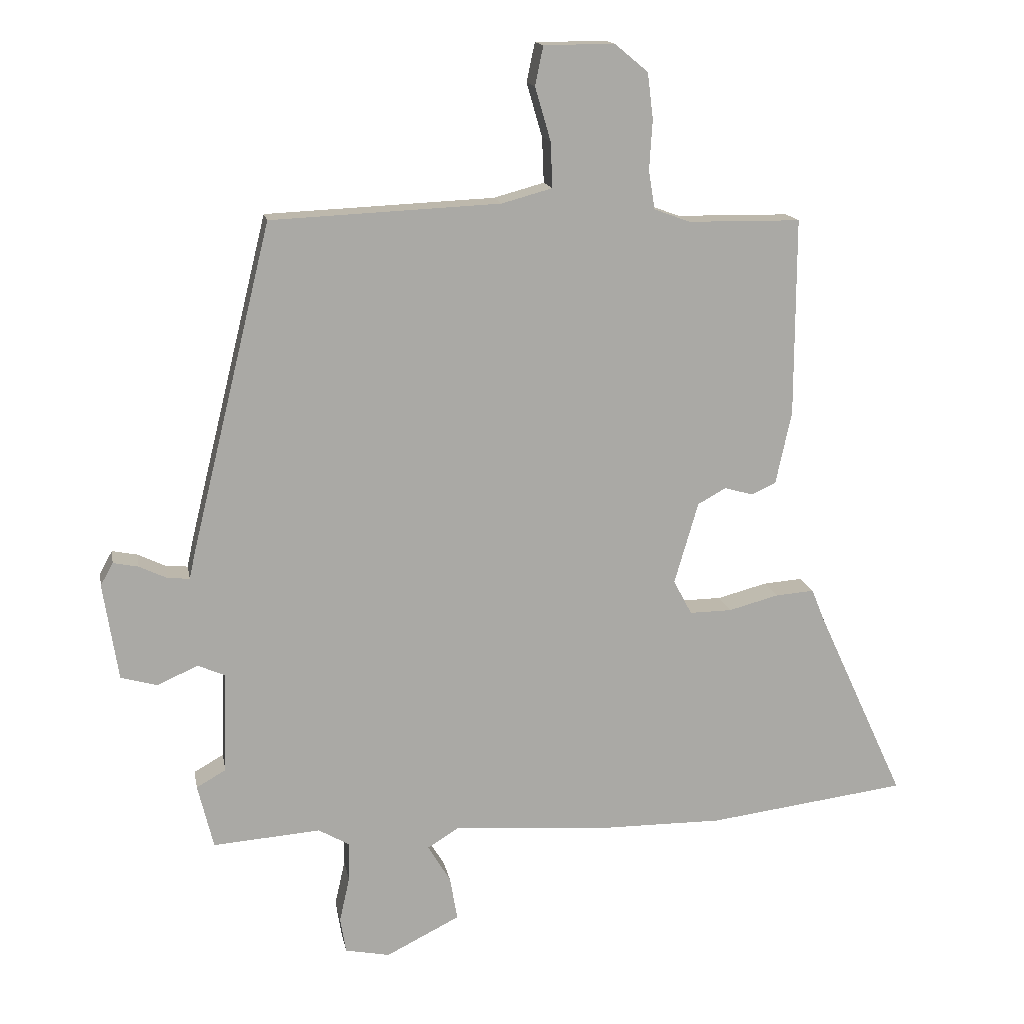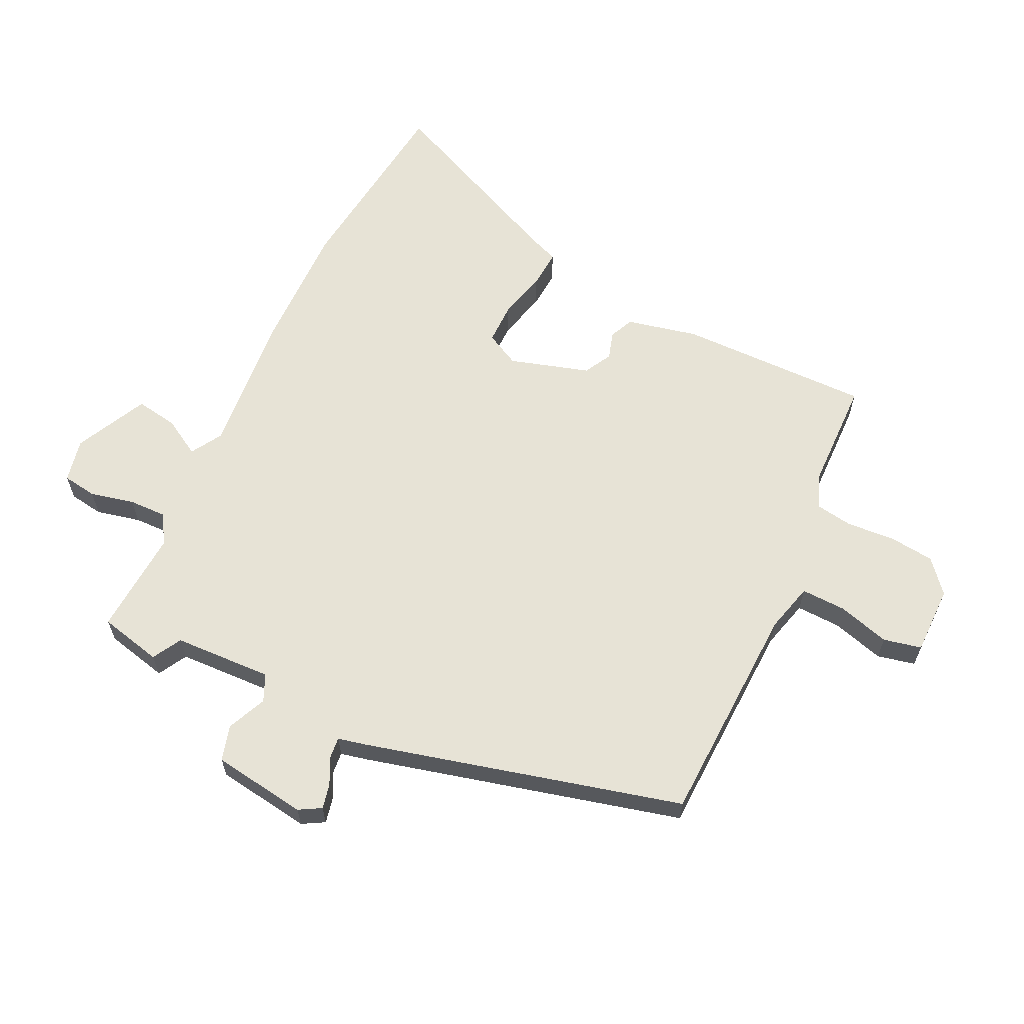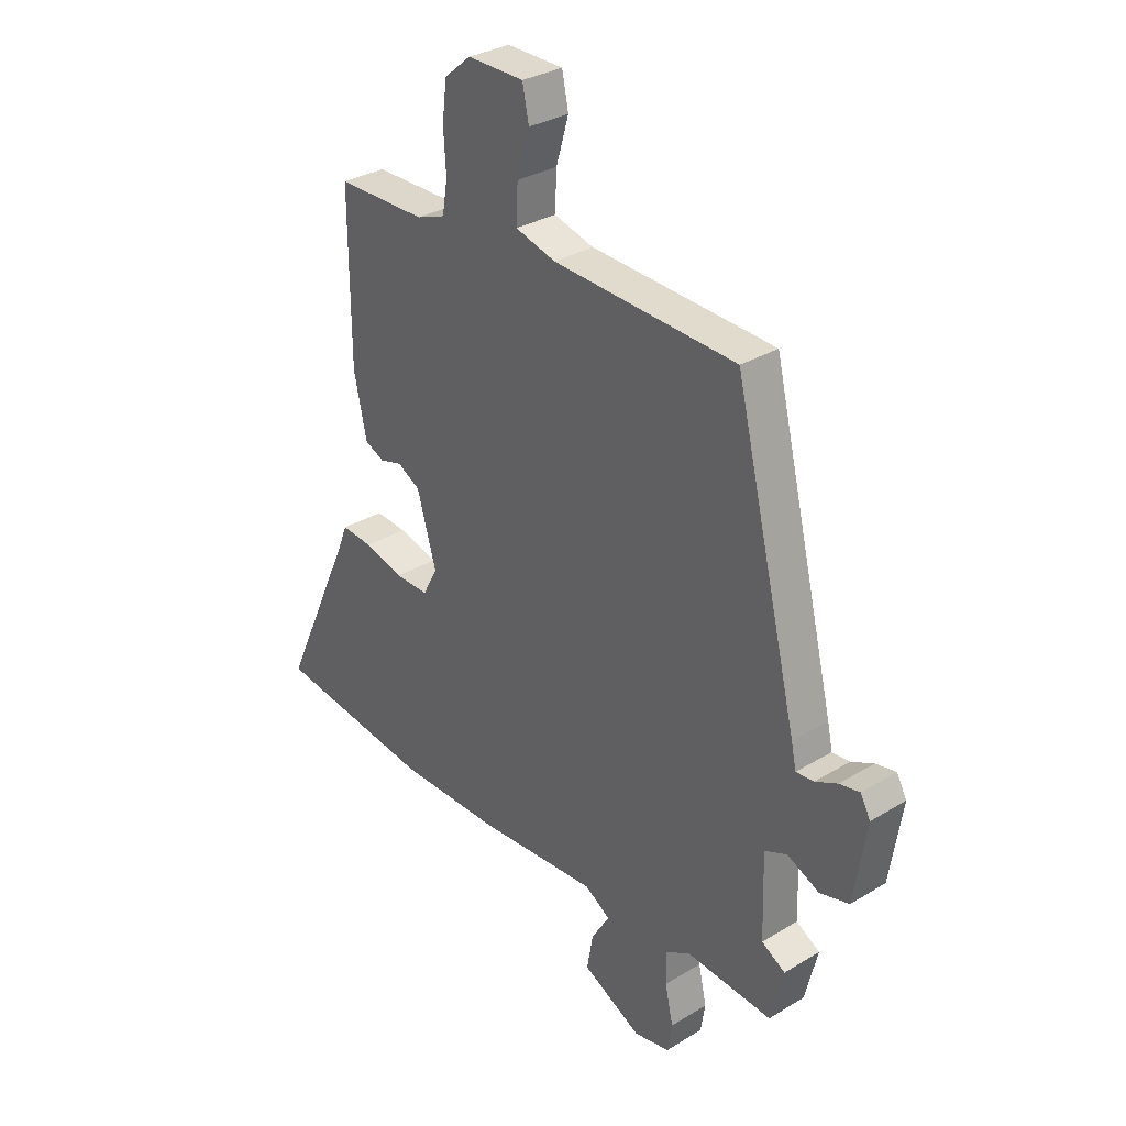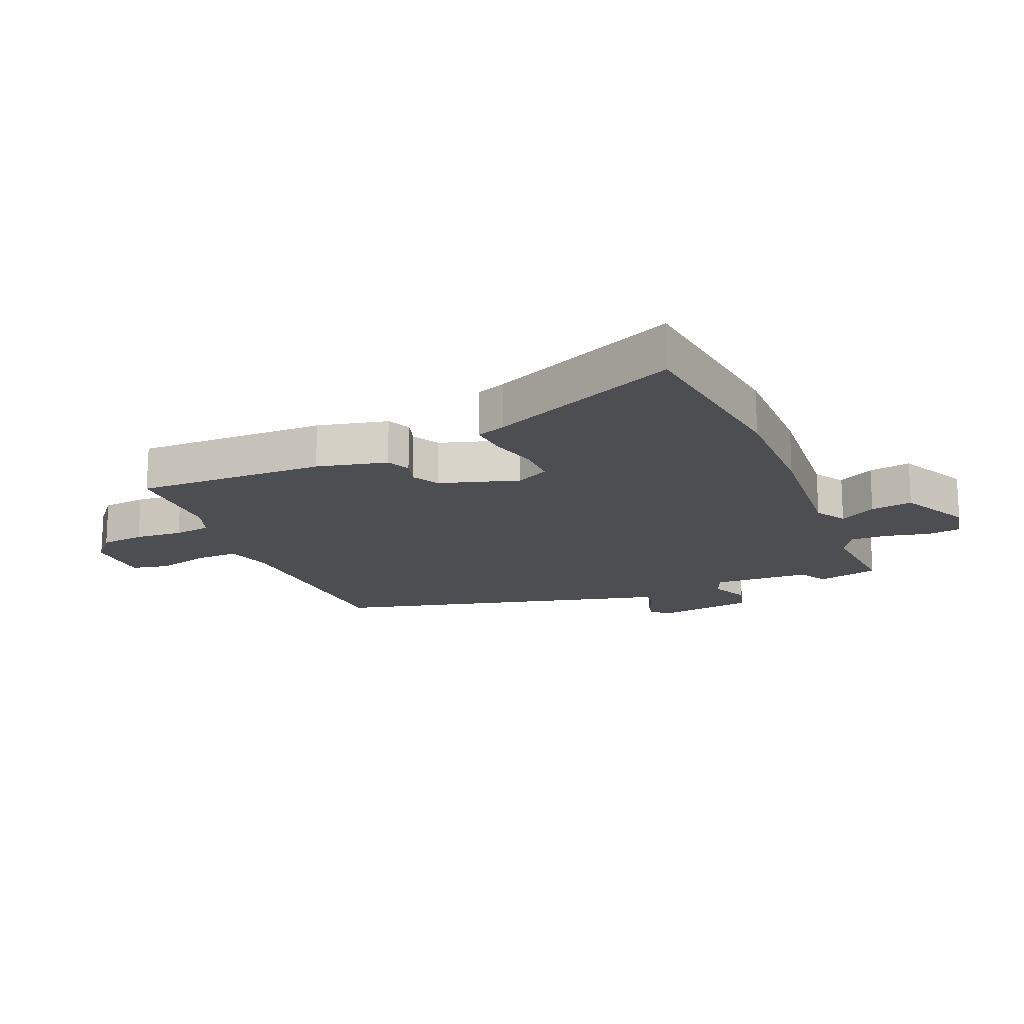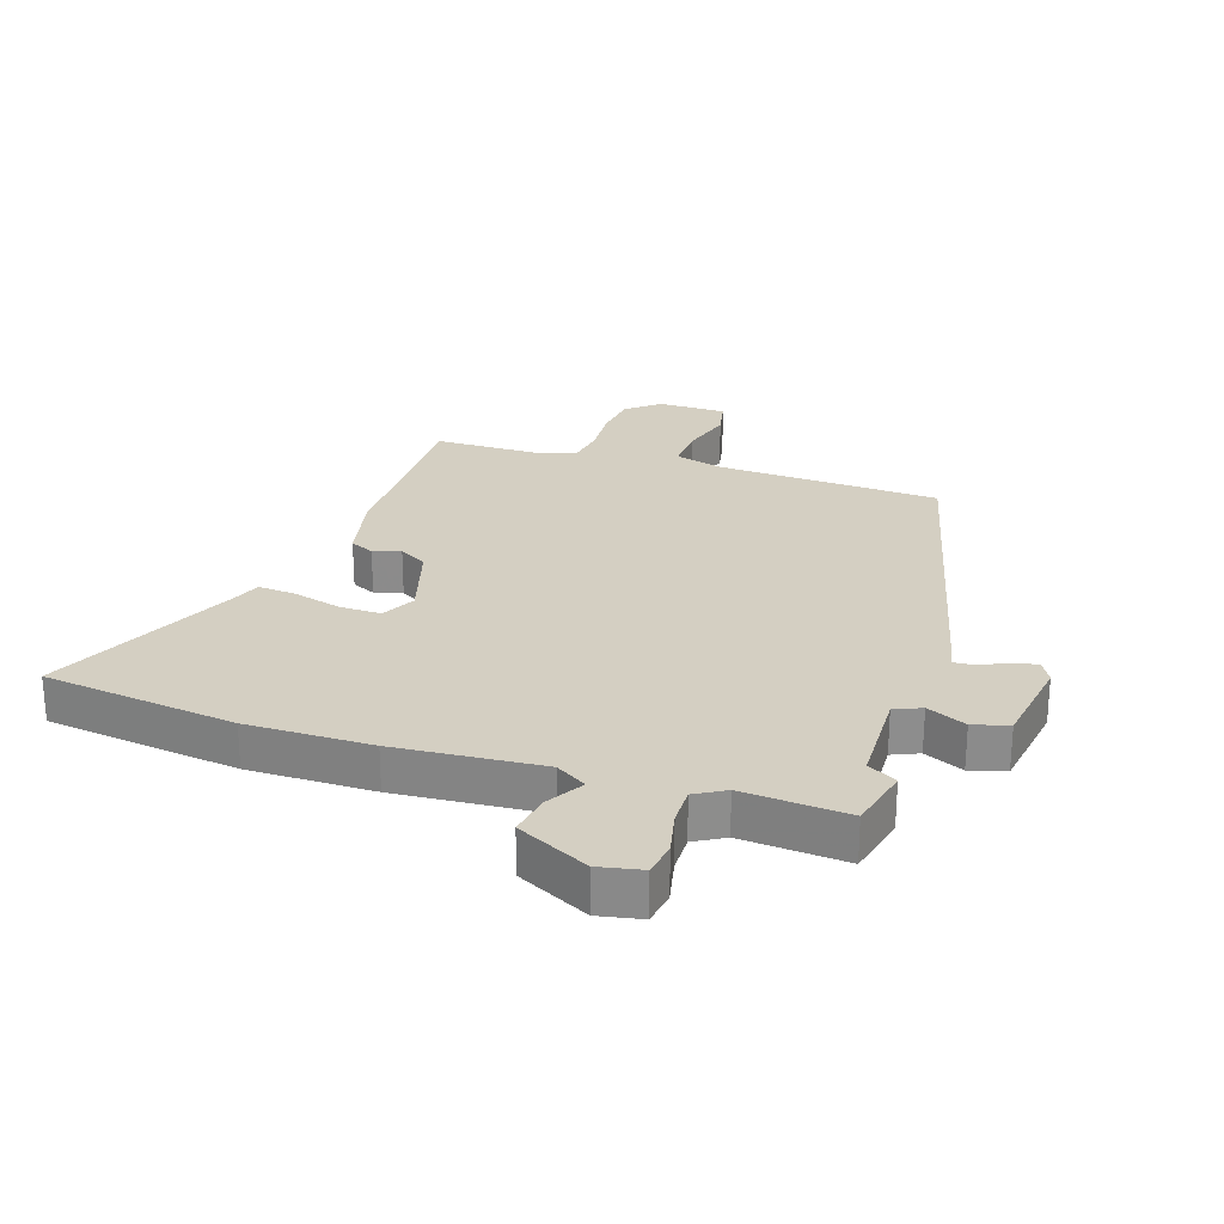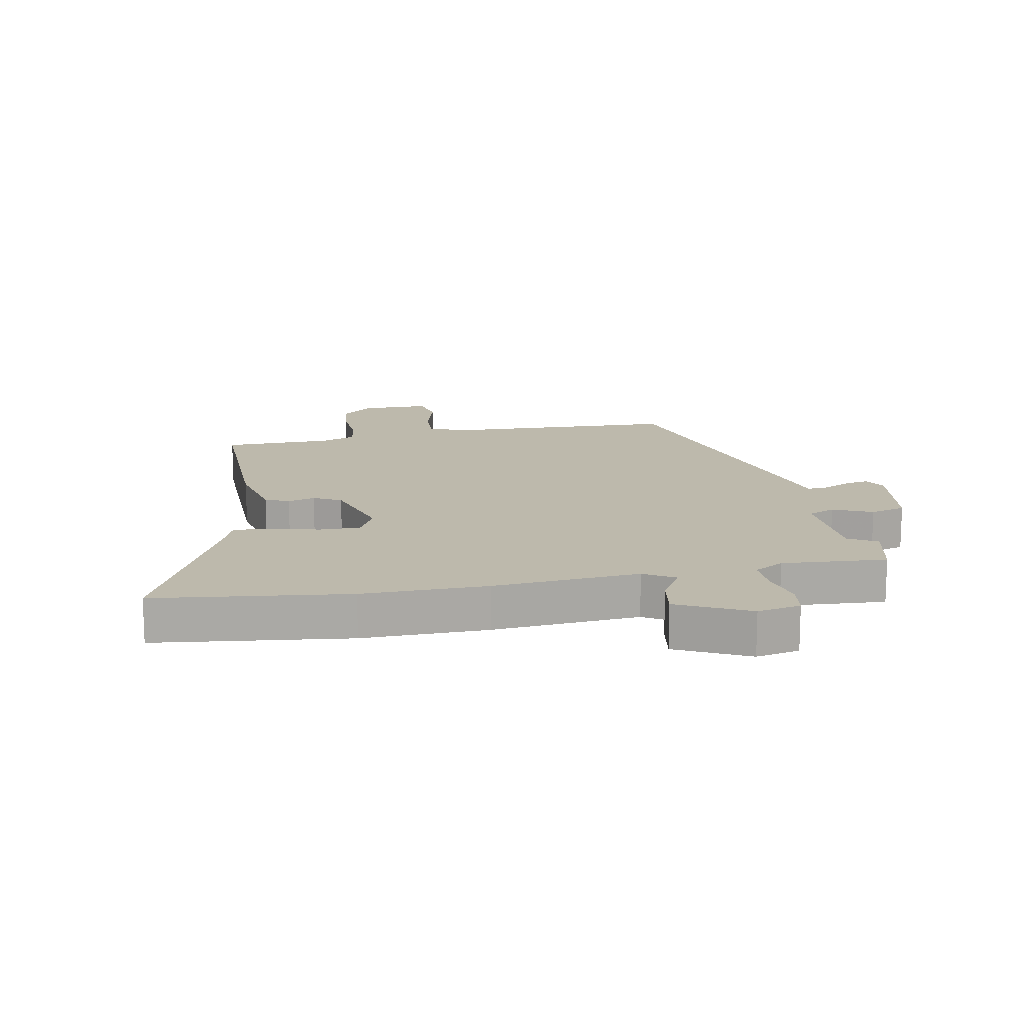
<metadata>
{"format":"obj","ext":"obj","renderer":"f3d","projection":"perspective","resolution":1024,"background":"white","views":[{"elev":14.9,"azim":-10.3,"up":"+Z"},{"elev":62.7,"azim":-65.0,"up":"+Y"},{"elev":31.4,"azim":-130.7,"up":"+Z"},{"elev":-17.0,"azim":112.2,"up":"+Y"},{"elev":25.8,"azim":-161.9,"up":"+Y"},{"elev":15.0,"azim":168.7,"up":"+Y"}]}
</metadata>
<code>
v -0.387 0.07 0.517
v -0.023 0.07 0.534
v 0.057 0.07 0.556
v 0.054 0.07 0.628
v 0.029 0.07 0.713
v 0.042 0.07 0.775
v 0.154 0.07 0.776
v 0.207 0.07 0.732
v 0.216 0.07 0.659
v 0.211 0.07 0.58
v 0.221 0.07 0.519
v 0.278 0.07 0.498
v 0.457 0.07 0.496
v 0.456 0.07 0.182
v 0.431 0.07 0.066
v 0.392 0.07 0.048
v 0.347 0.07 0.061
v 0.302 0.07 0.036
v 0.264 0.07 -0.094
v 0.293 0.07 -0.149
v 0.36 0.07 -0.148
v 0.439 0.07 -0.127
v 0.501 0.07 -0.122
v 0.52 0.07 -0.17
v 0.662 0.07 -0.479
v 0.346 0.07 -0.52
v 0.142 0.07 -0.519
v -0.098 0.07 -0.501
v -0.148 0.07 -0.532
v -0.112 0.07 -0.592
v -0.1 0.07 -0.661
v -0.217 0.07 -0.72
v -0.288 0.07 -0.706
v -0.297 0.07 -0.65
v -0.281 0.07 -0.578
v -0.28 0.07 -0.516
v -0.329 0.07 -0.488
v -0.5 0.07 -0.501
v -0.525 0.07 -0.399
v -0.478 0.07 -0.372
v -0.473 0.07 -0.211
v -0.517 0.07 -0.192
v -0.581 0.07 -0.221
v -0.639 0.07 -0.205
v -0.663 0.07 -0.051
v -0.643 0.07 -0.015
v -0.603 0.07 -0.023
v -0.559 0.07 -0.044
v -0.524 0.07 -0.047
v -0.514 0.07 -0.001
v -0.387 0 0.517
v -0.023 0 0.534
v 0.057 0 0.556
v 0.054 0 0.628
v 0.029 0 0.713
v 0.042 0 0.775
v 0.154 0 0.776
v 0.207 0 0.732
v 0.216 0 0.659
v 0.211 0 0.58
v 0.221 0 0.519
v 0.278 0 0.498
v 0.457 0 0.496
v 0.456 0 0.182
v 0.431 0 0.066
v 0.392 0 0.048
v 0.347 0 0.061
v 0.302 0 0.036
v 0.264 0 -0.094
v 0.293 0 -0.149
v 0.36 0 -0.148
v 0.439 0 -0.127
v 0.501 0 -0.122
v 0.52 0 -0.17
v 0.662 0 -0.479
v 0.346 0 -0.52
v 0.142 0 -0.519
v -0.098 0 -0.501
v -0.148 0 -0.532
v -0.112 0 -0.592
v -0.1 0 -0.661
v -0.217 0 -0.72
v -0.288 0 -0.706
v -0.297 0 -0.65
v -0.281 0 -0.578
v -0.28 0 -0.516
v -0.329 0 -0.488
v -0.5 0 -0.501
v -0.525 0 -0.399
v -0.478 0 -0.372
v -0.473 0 -0.211
v -0.517 0 -0.192
v -0.581 0 -0.221
v -0.639 0 -0.205
v -0.663 0 -0.051
v -0.643 0 -0.015
v -0.603 0 -0.023
v -0.559 0 -0.044
v -0.524 0 -0.047
v -0.514 0 -0.001
f 49 50 1 2
f 45 46 47 48
f 45 48 49
f 42 43 44 45
f 41 42 45 49
f 37 38 39 40
f 36 37 40 41
f 32 33 34 35
f 32 35 36
f 29 30 31 32
f 29 32 36
f 28 29 36 41
f 24 25 26 27
f 21 22 23 24
f 20 21 24 27
f 19 20 27 28
f 14 15 16 17
f 12 13 14 17
f 11 12 17 18
f 7 8 9 10
f 7 10 11
f 4 5 6 7
f 3 4 7 11
f 19 28 41 49
f 11 18 19 49
f 2 3 11 49
f 52 51 100 99
f 98 97 96 95
f 99 98 95
f 95 94 93 92
f 99 95 92 91
f 90 89 88 87
f 91 90 87 86
f 85 84 83 82
f 86 85 82
f 82 81 80 79
f 86 82 79
f 91 86 79 78
f 77 76 75 74
f 74 73 72 71
f 77 74 71 70
f 78 77 70 69
f 67 66 65 64
f 67 64 63 62
f 68 67 62 61
f 60 59 58 57
f 61 60 57
f 57 56 55 54
f 61 57 54 53
f 99 91 78 69
f 99 69 68 61
f 99 61 53 52
f 1 51 52 2
f 2 52 53 3
f 3 53 54 4
f 4 54 55 5
f 5 55 56 6
f 6 56 57 7
f 7 57 58 8
f 8 58 59 9
f 9 59 60 10
f 10 60 61 11
f 11 61 62 12
f 12 62 63 13
f 13 63 64 14
f 14 64 65 15
f 15 65 66 16
f 16 66 67 17
f 17 67 68 18
f 18 68 69 19
f 19 69 70 20
f 20 70 71 21
f 21 71 72 22
f 22 72 73 23
f 23 73 74 24
f 24 74 75 25
f 25 75 76 26
f 26 76 77 27
f 27 77 78 28
f 28 78 79 29
f 29 79 80 30
f 30 80 81 31
f 31 81 82 32
f 32 82 83 33
f 33 83 84 34
f 34 84 85 35
f 35 85 86 36
f 36 86 87 37
f 37 87 88 38
f 38 88 89 39
f 39 89 90 40
f 40 90 91 41
f 41 91 92 42
f 42 92 93 43
f 43 93 94 44
f 44 94 95 45
f 45 95 96 46
f 46 96 97 47
f 47 97 98 48
f 48 98 99 49
f 49 99 100 50
f 50 100 51 1

</code>
